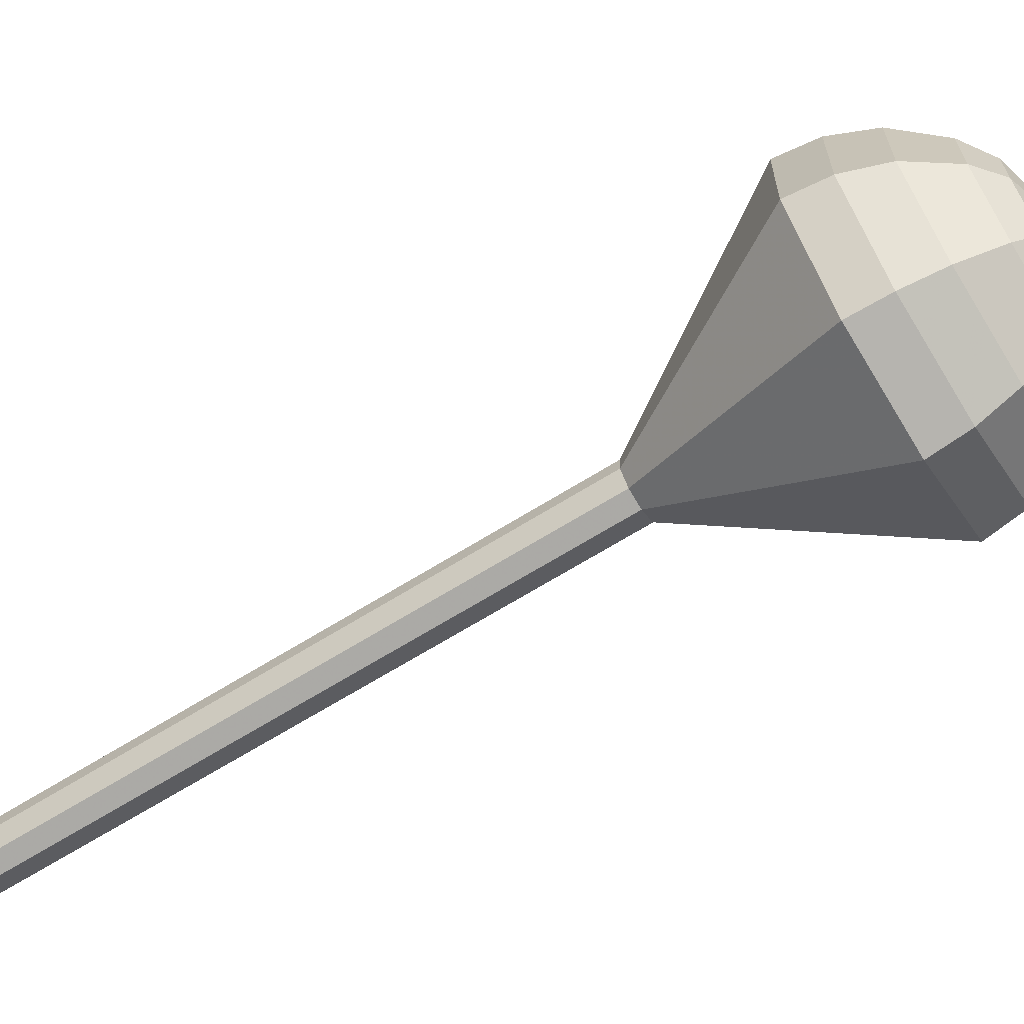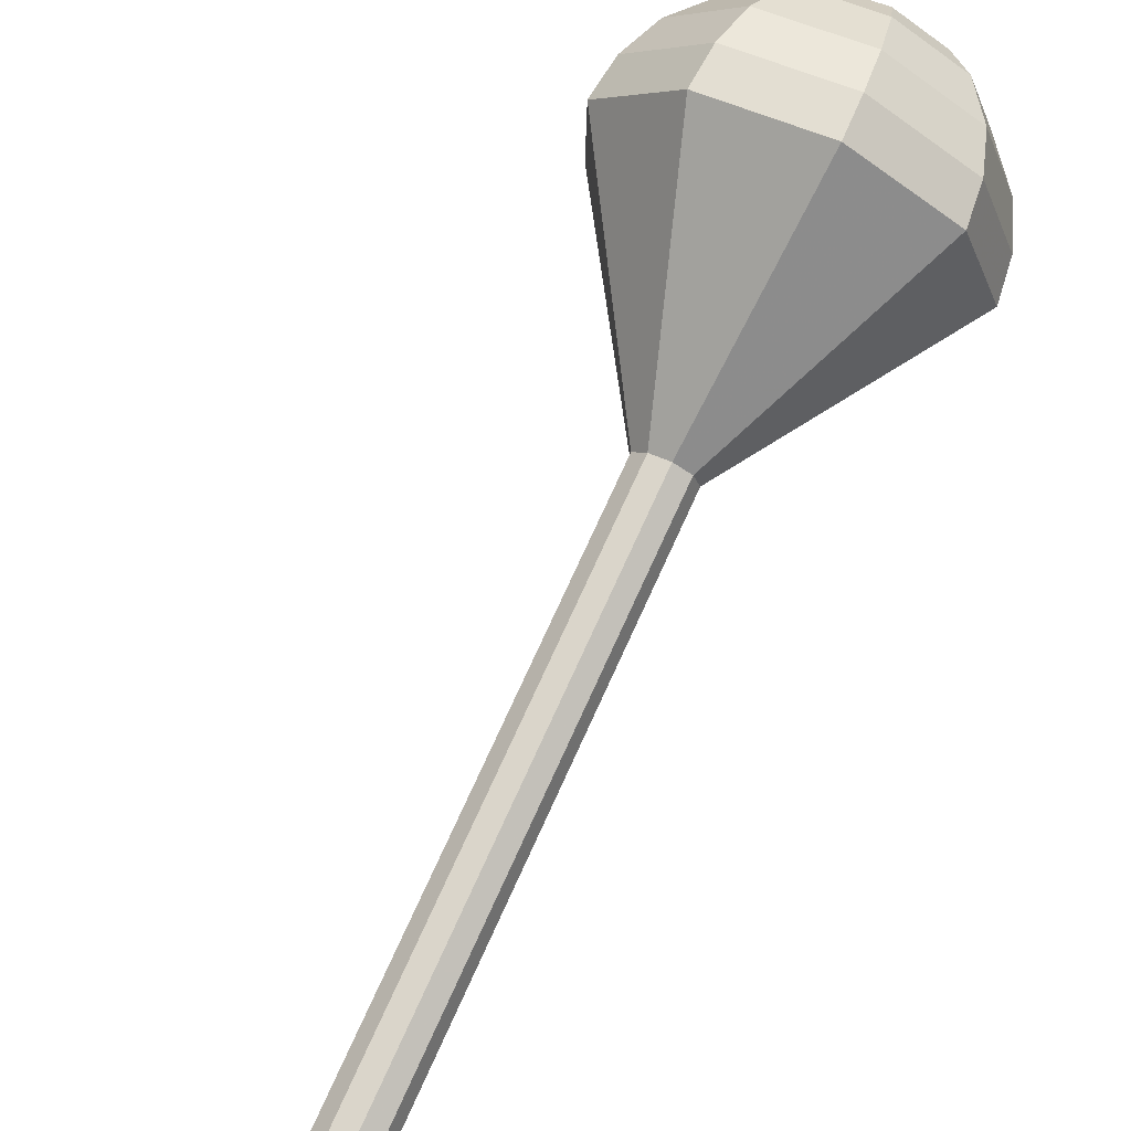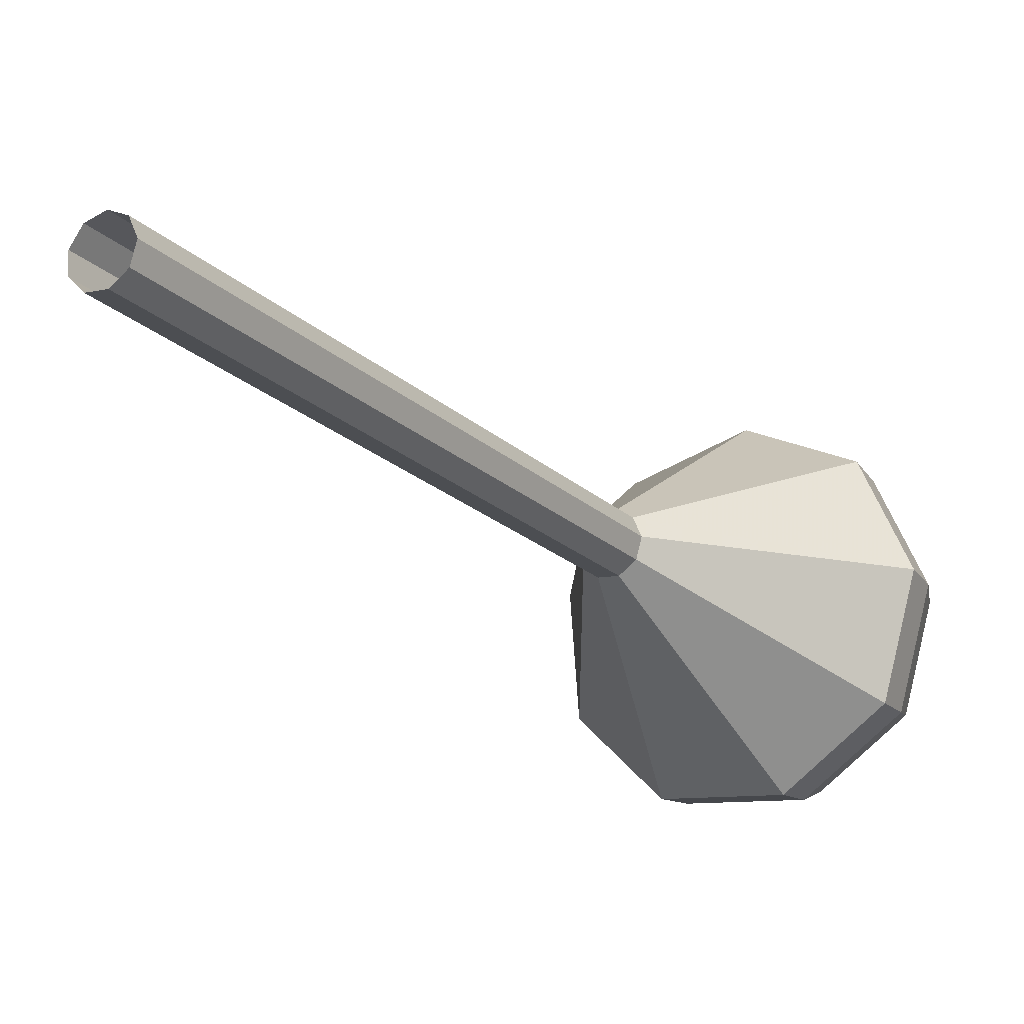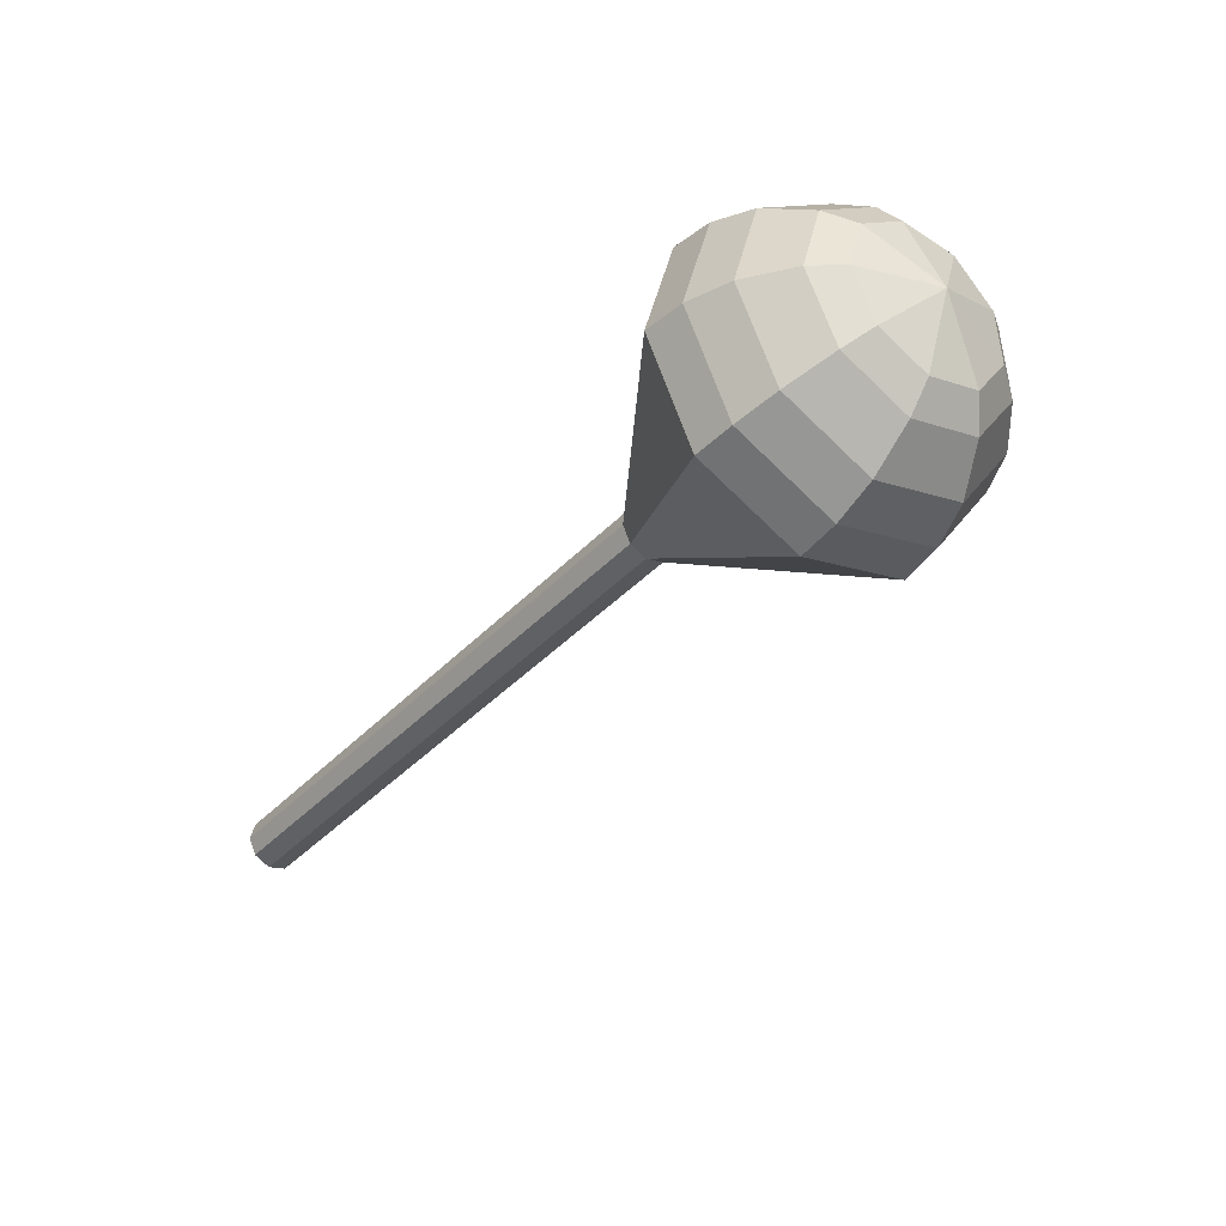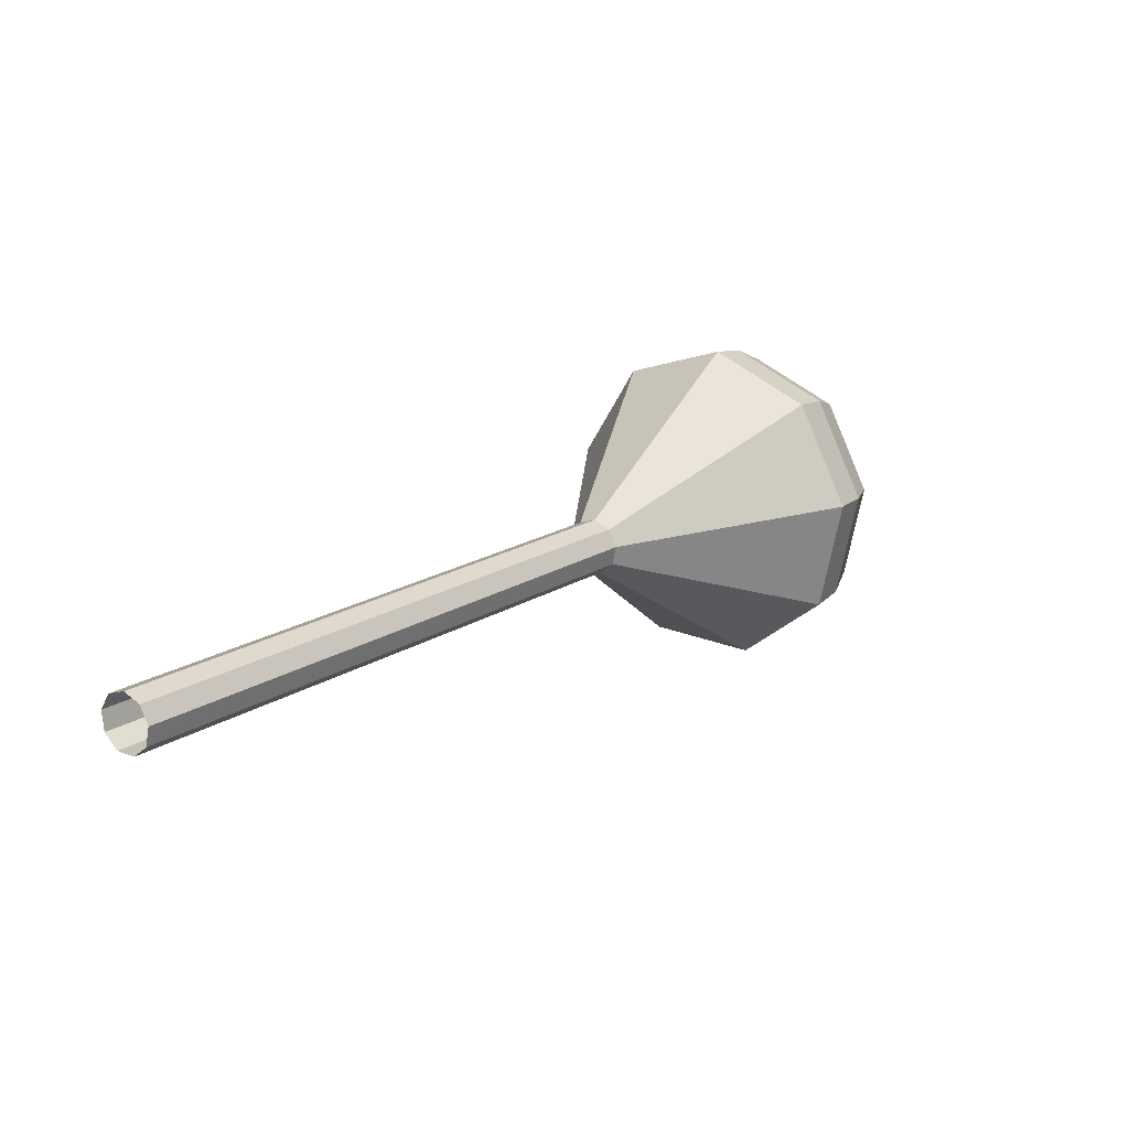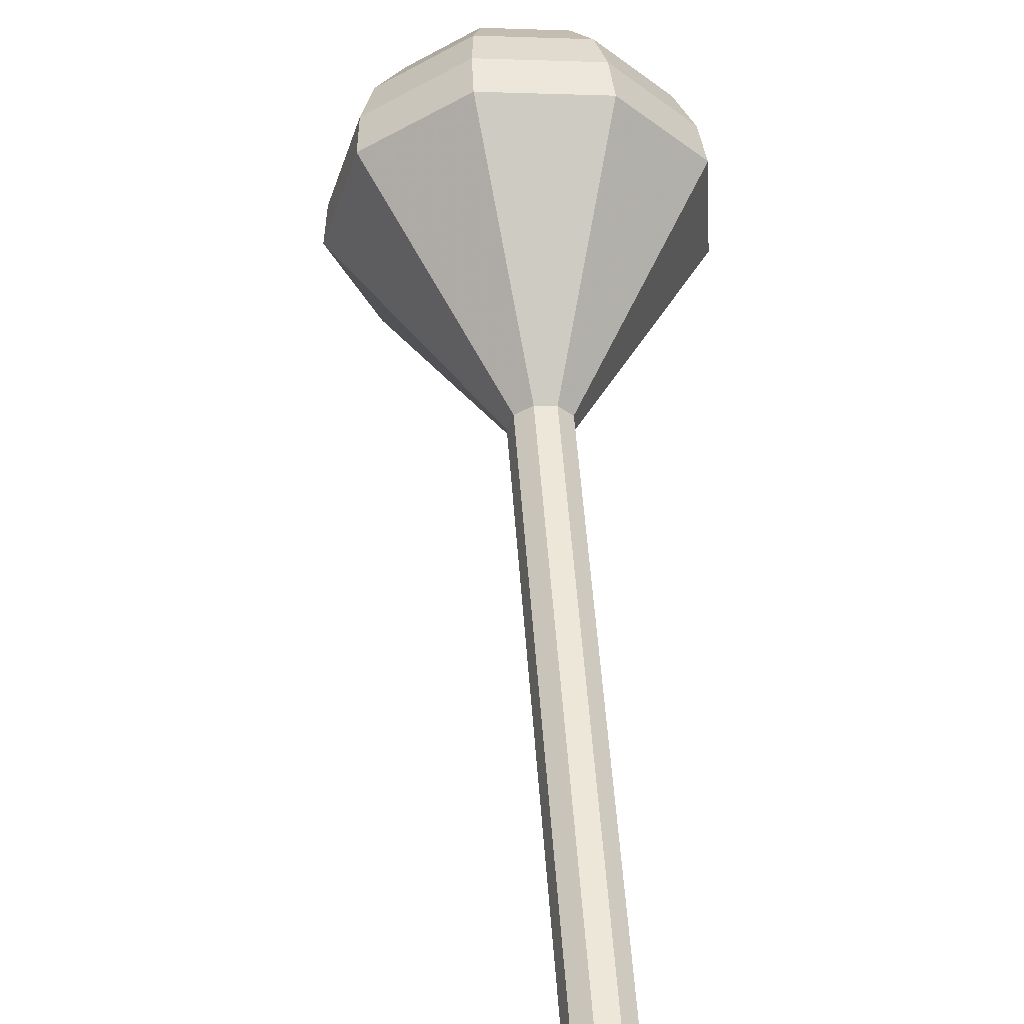
<metadata>
{"format":"obj","ext":"obj","renderer":"f3d","projection":"perspective","resolution":1024,"background":"white","views":[{"elev":52.4,"azim":-81.5,"up":"+Y"},{"elev":43.5,"azim":-126.7,"up":"+Y"},{"elev":-53.0,"azim":-118.7,"up":"+Y"},{"elev":49.6,"azim":55.3,"up":"+Z"},{"elev":-71.9,"azim":48.9,"up":"+Z"},{"elev":26.6,"azim":-159.3,"up":"+Y"}]}
</metadata>
<code>
g tube1
v 113.5 103.5 162.5
v 113.7 104.2 162
v 113.3 104.9 161.8
v 112.6 105.3 161.9
v 111.8 105.3 162.3
v 111.4 104.7 162.8
v 111.5 104 163.2
v 112.1 103.4 163.2
v 112.9 103.2 163
v 113.5 103.5 162.5
v 115.3 105.7 166.3
v 115.5 106.4 165.8
v 115.1 107.1 165.6
v 114.4 107.5 165.7
v 113.6 107.5 166.1
v 113.2 107 166.6
v 113.3 106.2 167
v 113.9 105.6 167.1
v 114.7 105.4 166.8
v 115.3 105.7 166.3
v 117.1 107.9 170.1
v 117.3 108.6 169.6
v 116.9 109.3 169.4
v 116.2 109.8 169.5
v 115.5 109.7 169.9
v 115 109.2 170.4
v 115.1 108.4 170.8
v 115.7 107.8 170.9
v 116.5 107.6 170.6
v 117.1 107.9 170.1
v 118.9 110.1 173.9
v 119.1 110.8 173.5
v 118.7 111.5 173.2
v 118 112 173.3
v 117.3 111.9 173.7
v 116.8 111.4 174.2
v 116.9 110.6 174.6
v 117.5 110 174.7
v 118.3 109.8 174.4
v 118.9 110.1 173.9
v 120.7 112.3 177.8
v 120.9 113 177.3
v 120.6 113.8 177
v 119.8 114.2 177.1
v 119.1 114.1 177.5
v 118.6 113.6 178
v 118.7 112.9 178.4
v 119.3 112.2 178.5
v 120.1 112 178.2
v 120.7 112.3 177.8
v 124.4 116.8 185.4
v 124.5 117.5 184.9
v 124.2 118.2 184.6
v 123.4 118.6 184.7
v 122.7 118.6 185.1
v 122.3 118 185.6
v 122.4 117.3 186
v 122.9 116.7 186.1
v 123.7 116.5 185.9
v 124.4 116.8 185.4
v 132.8 117.3 193
v 133.9 121.4 190.1
v 131.7 125.8 188.6
v 127.4 128.4 189.1
v 122.8 128 191.5
v 120.2 124.9 194.5
v 120.8 120.3 196.9
v 124.3 116.6 197.4
v 129 115.4 195.9
v 132.8 117.3 193
v 133.3 118.3 194.5
v 134.4 122.2 191.7
v 132.3 126.5 190.2
v 128.1 129.1 190.7
v 123.7 128.7 193
v 121.2 125.6 196
v 121.7 121.3 198.3
v 125.1 117.6 198.8
v 129.7 116.5 197.3
v 133.3 118.3 194.5
v 133.5 119.6 196
v 134.4 123.2 193.5
v 132.5 127 192.2
v 128.8 129.3 192.6
v 124.8 129 194.7
v 122.6 126.2 197.3
v 123.1 122.3 199.4
v 126.1 119.1 199.8
v 130.2 118 198.5
v 133.5 119.6 196
v 133 121.5 197.5
v 133.7 124.2 195.6
v 132.3 127.1 194.6
v 129.4 128.8 194.9
v 126.4 128.6 196.5
v 124.7 126.5 198.5
v 125 123.5 200.1
v 127.3 121 200.4
v 130.5 120.2 199.4
v 133 121.5 197.5
v 132.3 122.8 198.2
v 132.8 124.7 196.8
v 131.8 126.9 196.1
v 129.7 128.1 196.4
v 127.5 128 197.5
v 126.2 126.4 199
v 126.5 124.3 200.1
v 128.2 122.4 200.4
v 130.5 121.8 199.6
v 132.3 122.8 198.2
v 129.8 125.5 199
v 129.8 125.5 199
v 129.8 125.5 199
v 129.8 125.5 199
v 129.8 125.5 199
v 129.8 125.5 199
v 129.8 125.5 199
v 129.8 125.5 199
v 129.8 125.5 199
v 129.8 125.5 199
f 1 2 12
f 12 11 1
f 2 3 13
f 13 12 2
f 3 4 14
f 14 13 3
f 4 5 15
f 15 14 4
f 5 6 16
f 16 15 5
f 6 7 17
f 17 16 6
f 7 8 18
f 18 17 7
f 8 9 19
f 19 18 8
f 9 10 20
f 20 19 9
f 11 12 22
f 22 21 11
f 12 13 23
f 23 22 12
f 13 14 24
f 24 23 13
f 14 15 25
f 25 24 14
f 15 16 26
f 26 25 15
f 16 17 27
f 27 26 16
f 17 18 28
f 28 27 17
f 18 19 29
f 29 28 18
f 19 20 30
f 30 29 19
f 21 22 32
f 32 31 21
f 22 23 33
f 33 32 22
f 23 24 34
f 34 33 23
f 24 25 35
f 35 34 24
f 25 26 36
f 36 35 25
f 26 27 37
f 37 36 26
f 27 28 38
f 38 37 27
f 28 29 39
f 39 38 28
f 29 30 40
f 40 39 29
f 31 32 42
f 42 41 31
f 32 33 43
f 43 42 32
f 33 34 44
f 44 43 33
f 34 35 45
f 45 44 34
f 35 36 46
f 46 45 35
f 36 37 47
f 47 46 36
f 37 38 48
f 48 47 37
f 38 39 49
f 49 48 38
f 39 40 50
f 50 49 39
f 41 42 52
f 52 51 41
f 42 43 53
f 53 52 42
f 43 44 54
f 54 53 43
f 44 45 55
f 55 54 44
f 45 46 56
f 56 55 45
f 46 47 57
f 57 56 46
f 47 48 58
f 58 57 47
f 48 49 59
f 59 58 48
f 49 50 60
f 60 59 49
f 51 52 62
f 62 61 51
f 52 53 63
f 63 62 52
f 53 54 64
f 64 63 53
f 54 55 65
f 65 64 54
f 55 56 66
f 66 65 55
f 56 57 67
f 67 66 56
f 57 58 68
f 68 67 57
f 58 59 69
f 69 68 58
f 59 60 70
f 70 69 59
f 61 62 72
f 72 71 61
f 62 63 73
f 73 72 62
f 63 64 74
f 74 73 63
f 64 65 75
f 75 74 64
f 65 66 76
f 76 75 65
f 66 67 77
f 77 76 66
f 67 68 78
f 78 77 67
f 68 69 79
f 79 78 68
f 69 70 80
f 80 79 69
f 71 72 82
f 82 81 71
f 72 73 83
f 83 82 72
f 73 74 84
f 84 83 73
f 74 75 85
f 85 84 74
f 75 76 86
f 86 85 75
f 76 77 87
f 87 86 76
f 77 78 88
f 88 87 77
f 78 79 89
f 89 88 78
f 79 80 90
f 90 89 79
f 81 82 92
f 92 91 81
f 82 83 93
f 93 92 82
f 83 84 94
f 94 93 83
f 84 85 95
f 95 94 84
f 85 86 96
f 96 95 85
f 86 87 97
f 97 96 86
f 87 88 98
f 98 97 87
f 88 89 99
f 99 98 88
f 89 90 100
f 100 99 89
f 91 92 102
f 102 101 91
f 92 93 103
f 103 102 92
f 93 94 104
f 104 103 93
f 94 95 105
f 105 104 94
f 95 96 106
f 106 105 95
f 96 97 107
f 107 106 96
f 97 98 108
f 108 107 97
f 98 99 109
f 109 108 98
f 99 100 110
f 110 109 99
f 101 102 112
f 112 111 101
f 102 103 113
f 113 112 102
f 103 104 114
f 114 113 103
f 104 105 115
f 115 114 104
f 105 106 116
f 116 115 105
f 106 107 117
f 117 116 106
f 107 108 118
f 118 117 107
f 108 109 119
f 119 118 108
f 109 110 120
f 120 119 109
g

</code>
